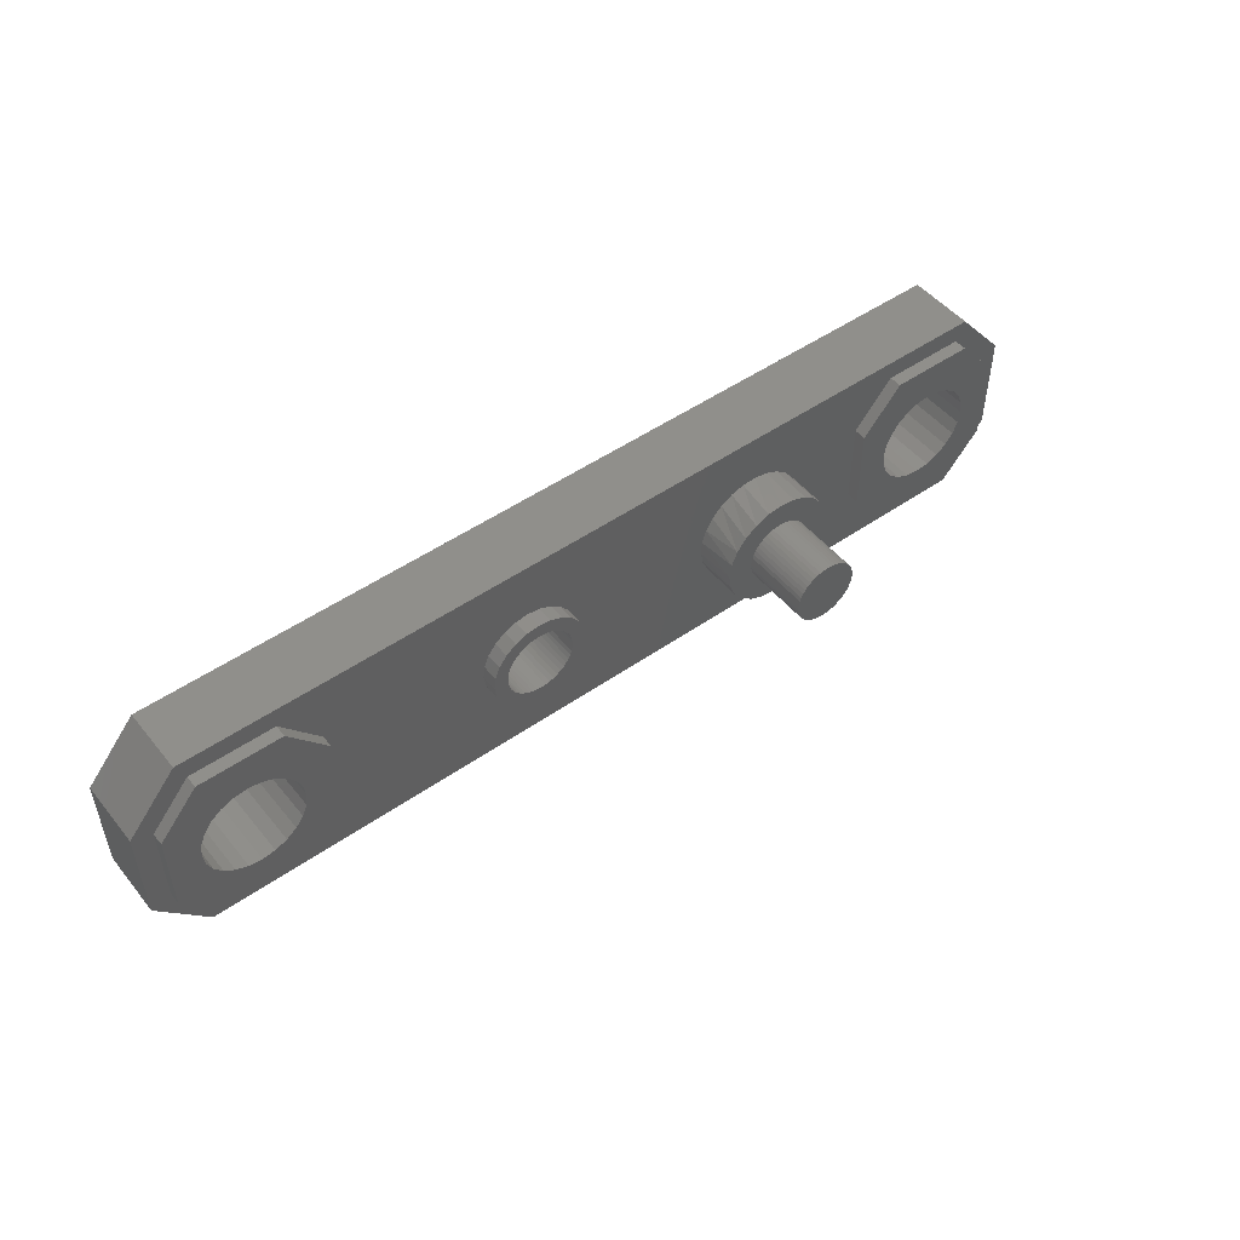
<metadata>
{"format":"stl","ext":"stl","renderer":"f3d","projection":"perspective","resolution":1024,"background":"white","views":[{"elev":49.7,"azim":-37.6,"up":"+Y"}]}
</metadata>
<code>
# stl→obj: 435 verts, 878 faces
v 22.38 19.78 8
v 20.3 20.1 13
v 22.11 19.86 13
v -50.68 16.15 3.102e-14
v -51.29 14.68 9.5
v -51.29 14.68 3.102e-14
v -50.68 16.15 9.5
v -51.5 13.1 9.5
v -51.5 13.1 3.102e-14
v -51.29 11.52 9.5
v -51.29 11.52 3.102e-14
v -49.71 17.41 3.102e-14
v -48.45 18.38 9.5
v -49.71 17.41 9.5
v -48.45 18.38 3.102e-14
v -50.68 10.05 9.5
v -50.68 10.05 3.102e-14
v -49.71 8.787 9.5
v -49.71 8.787 3.102e-14
v -48.45 7.817 3.102e-14
v -48.45 7.817 9.5
v -46.98 7.208 3.102e-14
v -46.98 7.208 9.5
v -45.4 7 3.102e-14
v -45.4 7 9.5
v -43.82 7.208 3.102e-14
v -43.82 7.208 9.5
v -42.35 7.817 3.102e-14
v -42.35 7.817 9.5
v -41.09 8.787 9.5
v -41.09 8.787 3.102e-14
v -40.12 10.05 9.5
v -40.12 10.05 3.102e-14
v -39.51 11.52 9.5
v -39.51 11.52 3.102e-14
v -39.3 13.1 9.5
v -39.3 13.1 3.102e-14
v -39.51 14.68 9.5
v -39.51 14.68 3.102e-14
v -40.12 16.15 9.5
v -40.12 16.15 3.102e-14
v -41.09 17.41 9.5
v -41.09 17.41 3.102e-14
v -42.35 18.38 3.102e-14
v -42.35 18.38 9.5
v -43.82 18.99 3.102e-14
v -43.82 18.99 9.5
v -45.4 19.2 9.5
v -45.4 19.2 3.102e-14
v -46.98 18.99 3.102e-14
v -46.98 18.99 9.5
v 45.4 19.2 9.5
v 46.98 18.99 5.922e-14
v 46.98 18.99 9.5
v 45.4 19.2 5.922e-14
v 39.51 14.68 5.922e-14
v 39.3 13.1 9.5
v 39.3 13.1 5.922e-14
v 39.51 14.68 9.5
v 42.35 18.38 5.922e-14
v 43.82 18.99 9.5
v 42.35 18.38 9.5
v 43.82 18.99 5.922e-14
v 39.51 11.52 9.5
v 39.51 11.52 5.922e-14
v 41.09 17.41 5.922e-14
v 40.12 16.15 9.5
v 40.12 16.15 5.922e-14
v 41.09 17.41 9.5
v 40.12 10.05 9.5
v 40.12 10.05 5.922e-14
v 41.09 8.787 9.5
v 41.09 8.787 5.922e-14
v 42.35 7.817 5.922e-14
v 42.35 7.817 9.5
v 45.4 7 5.922e-14
v 43.82 7.208 9.5
v 45.4 7 9.5
v 43.82 7.208 5.922e-14
v 46.98 7.208 5.922e-14
v 46.98 7.208 9.5
v 48.45 7.817 5.922e-14
v 48.45 7.817 9.5
v 49.71 8.787 5.922e-14
v 49.71 8.787 9.5
v 51.29 11.52 9.5
v 50.68 10.05 5.922e-14
v 50.68 10.05 9.5
v 51.29 11.52 5.922e-14
v 51.5 13.1 9.5
v 51.5 13.1 5.922e-14
v 51.29 14.68 9.5
v 51.29 14.68 5.922e-14
v 50.68 16.15 9.5
v 50.68 16.15 5.922e-14
v 49.71 17.41 9.5
v 49.71 17.41 5.922e-14
v 48.45 18.38 5.922e-14
v 48.45 18.38 9.5
v 13.54 14.91 13
v 13.41 14.36 8
v 13.3 13.1 13
v 14.79 17.42 8
v 13.92 15.97 8
v 14.24 16.6 13
v 15.98 18.61 8
v 15.35 18.05 13
v 16.53 14.11 21
v 16.43 13.61 13
v 16.43 13.61 21
v 16.53 14.11 13
v -16.1 14.65 10
v -16.3 13.1 8
v -16.3 13.1 10
v -16.1 14.65 8
v 16.53 12.09 21
v 16.7 11.61 13
v 16.7 11.61 21
v 16.53 12.09 13
v -16.1 11.55 10
v -15.5 10.1 8
v -15.5 10.1 10
v -16.1 11.55 8
v 16.4 13.1 21
v 16.43 12.59 13
v 16.43 12.59 21
v 16.4 13.1 13
v 16.92 15.05 21
v 16.7 14.59 13
v 16.7 14.59 21
v 16.92 15.05 13
v 17.93 16.19 13
v 17.54 15.86 21
v 17.93 16.19 21
v 17.54 15.86 13
v 17.93 10.01 13
v 18.35 9.723 21
v 17.93 10.01 21
v 18.35 9.723 13
v -14.54 8.857 8
v -14.54 8.857 10
v -4.504 11.55 8
v -5.104 10.1 10
v -5.104 10.1 8
v -4.504 11.55 10
v -13.3 18.3 8
v -14.54 17.34 10
v -13.3 18.3 10
v -14.54 17.34 8
v 18.81 16.7 13
v 18.35 16.48 21
v 18.81 16.7 21
v 18.35 16.48 13
v -4.3 13.1 8
v -4.3 13.1 10
v 17.54 10.34 13
v 17.54 10.34 21
v 19.29 16.87 13
v 19.29 16.87 21
v -12.42 9.419 2.82e-14
v -12.89 9.728 10
v -12.42 9.419 10
v -12.89 9.728 2.82e-14
v 20.3 17 13
v 19.79 16.97 21
v 20.3 17 21
v 19.79 16.97 13
v -11.93 9.174 2.82e-14
v -11.93 9.174 10
v -11.4 8.995 2.82e-14
v -11.4 8.995 10
v 22.25 16.48 13
v 21.79 16.7 21
v 22.25 16.48 21
v 21.79 16.7 13
v -10.85 8.886 10
v -10.85 8.886 2.82e-14
v -10.3 8.85 2.82e-14
v -10.3 8.85 10
v -9.745 8.886 3.384e-14
v -9.745 8.886 10
v -9.2 8.995 3.384e-14
v -9.2 8.995 10
v -8.674 9.174 3.384e-14
v -8.674 9.174 10
v -8.175 9.419 3.384e-14
v -8.175 9.419 10
v -7.713 9.728 3.384e-14
v -7.713 9.728 10
v -7.295 10.09 3.384e-14
v -7.295 10.09 10
v 20.72 20.09 8
v 26.98 15.18 8
v 26.36 16.6 13
v 27.06 14.91 13
v 26.29 16.72 8
v -6.928 10.51 10
v -6.928 10.51 3.384e-14
v -6.619 10.97 10
v -6.619 10.97 3.384e-14
v 25.25 18.05 13
v 25.25 18.05 8
v -6.374 11.47 10
v -6.374 11.47 3.384e-14
v -6.195 12 10
v -6.195 12 3.384e-14
v 23.8 19.16 13
v 23.92 19.09 8
v -6.086 12.55 10
v -6.086 12.55 3.384e-14
v -6.05 13.1 10
v -6.05 13.1 3.384e-14
v -11.85 18.9 8
v -11.85 18.9 10
v -10.3 19.1 10
v -10.3 19.1 8
v -8.747 18.9 8
v -8.747 18.9 10
v 24.17 13.61 21
v 24.17 12.59 21
v 24.2 13.1 21
v 24.07 14.11 21
v 24.07 12.09 21
v 23.9 14.59 21
v 23.9 11.61 21
v 23.68 15.05 21
v 23.68 11.15 21
v 23.39 15.47 21
v 23.39 10.73 21
v 23.06 15.86 21
v 23.06 10.34 21
v 22.67 16.19 21
v 22.67 10.01 21
v 22.25 9.723 21
v 21.79 9.497 21
v 21.31 16.87 21
v 21.31 9.333 21
v 20.81 16.97 21
v 20.81 9.233 21
v 20.3 9.2 21
v 19.79 9.233 21
v 19.29 9.333 21
v 18.81 9.497 21
v 17.21 15.47 21
v 17.21 10.73 21
v 16.92 11.15 21
v -7.3 18.3 8
v -7.3 18.3 10
v -6.057 17.34 8
v -6.057 17.34 10
v 23.9 14.59 13
v 24.07 14.11 13
v -5.104 16.1 10
v -5.104 16.1 8
v 24.17 13.61 13
v -4.504 14.65 10
v -4.504 14.65 8
v 17.21 10.73 13
v -11.85 7.304 8
v -10.3 7.1 10
v -11.85 7.304 10
v -10.3 7.1 8
v -11.08 7.202 8
v -8.747 7.304 10
v -8.747 7.304 8
v -15.5 16.1 10
v -15.5 16.1 8
v 18.81 9.497 13
v 17.21 15.47 13
v -7.3 7.904 10
v -7.3 7.904 8
v 17.43 19.48 8
v 16.8 19.16 13
v 19.04 19.99 8
v -6.057 8.857 10
v -6.057 8.857 8
v 23.06 15.86 13
v 23.39 15.47 13
v 21.31 16.87 13
v 20.81 16.97 13
v 16.92 11.15 13
v 18.49 19.86 13
v 13.54 11.29 13
v 13.62 11.02 8
v 14.24 9.6 13
v 13.31 12.68 8
v 15.35 8.15 8
v 15.35 8.15 13
v 14.31 9.479 8
v 18.22 6.417 8
v 16.8 7.038 13
v 16.68 7.11 8
v 19.88 6.113 8
v 18.49 6.339 13
v 21.56 6.215 8
v 20.3 6.1 13
v 23.17 6.717 8
v 22.11 6.339 13
v 24.62 7.59 8
v 23.8 7.038 13
v 25.81 8.783 8
v 25.25 8.15 13
v 26.36 9.6 13
v 26.68 10.23 8
v 27.06 11.29 13
v 27.19 11.84 8
v 27.3 13.1 13
v 27.29 13.52 8
v -13.31 10.09 10
v -13.31 10.09 2.82e-14
v -6.086 13.65 10
v -6.195 14.2 10
v -6.374 14.73 10
v -6.619 15.22 10
v -6.928 15.69 10
v -7.295 16.11 10
v -7.713 16.47 10
v -8.175 16.78 10
v -8.674 17.03 10
v -9.2 17.21 10
v -9.745 17.31 10
v -10.3 17.35 10
v -10.85 17.31 10
v -11.4 17.21 10
v -11.93 17.03 10
v -12.42 16.78 10
v -12.89 16.47 10
v -13.31 16.11 10
v -13.67 15.69 10
v -13.98 15.22 10
v -14.23 14.73 10
v -14.41 14.2 10
v -14.51 13.65 10
v -14.55 13.1 10
v -13.3 7.904 10
v -13.67 10.51 10
v -13.98 10.97 10
v -14.23 11.47 10
v -14.41 12 10
v -14.51 12.55 10
v -13.67 10.51 2.82e-14
v -13.98 10.97 2.82e-14
v -14.23 11.47 2.82e-14
v -14.41 12 2.82e-14
v -14.51 12.55 2.82e-14
v -14.55 13.1 2.82e-14
v -14.51 13.65 2.82e-14
v 24.2 13.1 13
v 23.68 15.05 13
v 22.67 16.19 13
v 24.17 12.59 13
v 24.07 12.09 13
v 23.9 11.61 13
v 23.68 11.15 13
v 23.39 10.73 13
v 23.06 10.34 13
v 22.67 10.01 13
v 22.25 9.723 13
v 21.79 9.497 13
v 21.31 9.333 13
v 20.81 9.233 13
v 20.3 9.2 13
v 19.79 9.233 13
v 19.29 9.333 13
v -14.41 14.2 2.82e-14
v -14.23 14.73 2.82e-14
v -13.98 15.22 2.82e-14
v -13.67 15.69 2.82e-14
v -13.31 16.11 2.82e-14
v -12.89 16.47 2.82e-14
v -12.42 16.78 2.82e-14
v -11.93 17.03 2.82e-14
v -11.4 17.21 2.82e-14
v -10.85 17.31 2.82e-14
v -10.3 17.35 2.82e-14
v -9.745 17.31 3.384e-14
v -9.2 17.21 3.384e-14
v -8.674 17.03 3.384e-14
v -8.175 16.78 3.384e-14
v -7.713 16.47 3.384e-14
v -7.295 16.11 3.384e-14
v -6.928 15.69 3.384e-14
v -6.619 15.22 3.384e-14
v -6.374 14.73 3.384e-14
v -6.195 14.2 3.384e-14
v -13.3 7.904 8
v -6.086 13.65 3.384e-14
v 57.5 19.2 8
v 55.1 18.31 8
v 57.5 7 8
v 51.5 26.2 8
v 50.4 23.8 8
v -51.5 26.2 8
v 40.4 23.8 8
v 35.7 18.31 8
v 35.7 7.888 8
v -40.4 23.8 8
v -35.7 18.31 8
v -50.4 23.8 8
v -55.1 18.31 8
v -57.5 19.2 8
v -55.1 7.888 8
v 55.1 7.888 8
v 51.5 0 8
v 50.4 2.4 8
v -51.5 0 8
v 40.4 2.4 8
v -40.4 2.4 8
v -35.7 7.888 8
v -50.4 2.4 8
v -57.5 7 8
v -57.5 7 2.82e-15
v -57.5 19.2 2.538e-14
v 57.5 19.2 -5.358e-14
v 57.5 7 -3.102e-14
v -51.5 26.2 3.102e-14
v 51.5 26.2 -3.102e-14
v -51.5 0 8.46e-15
v 51.5 0 -8.46e-15
v -40.4 23.8 9.5
v -35.7 7.888 9.5
v -35.7 18.31 9.5
v -50.4 23.8 9.5
v -55.1 18.31 9.5
v -40.4 2.4 9.5
v -50.4 2.4 9.5
v -55.1 7.888 9.5
v 40.4 2.4 9.5
v 50.4 2.4 9.5
v 50.4 23.8 9.5
v 55.1 7.888 9.5
v 55.1 18.31 9.5
v 40.4 23.8 9.5
v 35.7 18.31 9.5
v 35.7 7.888 9.5
f 1 2 3
f 4 5 6
f 5 4 7
f 6 8 9
f 8 6 5
f 9 10 11
f 10 9 8
f 12 13 14
f 13 12 15
f 12 7 4
f 7 12 14
f 11 16 17
f 16 11 10
f 17 18 19
f 18 17 16
f 20 18 21
f 18 20 19
f 22 21 23
f 21 22 20
f 24 23 25
f 23 24 22
f 26 25 27
f 25 26 24
f 28 27 29
f 27 28 26
f 30 28 29
f 28 30 31
f 32 31 30
f 31 32 33
f 34 33 32
f 33 34 35
f 36 35 34
f 35 36 37
f 38 37 36
f 37 38 39
f 40 39 38
f 39 40 41
f 42 41 40
f 41 42 43
f 44 42 45
f 42 44 43
f 46 45 47
f 45 46 44
f 48 46 47
f 46 48 49
f 50 48 51
f 48 50 49
f 15 51 13
f 51 15 50
f 52 53 54
f 53 52 55
f 56 57 58
f 57 56 59
f 60 61 62
f 61 60 63
f 58 64 65
f 64 58 57
f 66 67 68
f 67 66 69
f 65 70 71
f 70 65 64
f 71 72 73
f 72 71 70
f 74 72 75
f 72 74 73
f 76 77 78
f 77 76 79
f 79 75 77
f 75 79 74
f 80 78 81
f 78 80 76
f 82 81 83
f 81 82 80
f 84 83 85
f 83 84 82
f 86 87 88
f 87 86 89
f 90 89 86
f 89 90 91
f 92 91 90
f 91 92 93
f 94 93 92
f 93 94 95
f 96 95 94
f 95 96 97
f 98 96 99
f 96 98 97
f 53 99 54
f 99 53 98
f 88 84 85
f 84 88 87
f 100 101 102
f 103 104 105
f 105 104 100
f 106 105 107
f 108 109 110
f 109 108 111
f 112 113 114
f 113 112 115
f 116 117 118
f 117 116 119
f 120 121 122
f 121 120 123
f 124 125 126
f 125 124 127
f 114 123 120
f 123 114 113
f 128 129 130
f 129 128 131
f 132 133 134
f 133 132 135
f 136 137 138
f 137 136 139
f 122 140 141
f 140 122 121
f 142 143 144
f 143 142 145
f 146 147 148
f 147 146 149
f 150 151 152
f 151 150 153
f 154 145 142
f 145 154 155
f 156 138 157
f 138 156 136
f 158 152 159
f 152 158 150
f 160 161 162
f 161 160 163
f 164 165 166
f 165 164 167
f 168 162 169
f 162 168 160
f 170 169 171
f 169 170 168
f 172 173 174
f 173 172 175
f 176 170 171
f 170 176 177
f 178 176 179
f 176 178 177
f 180 179 181
f 179 180 178
f 182 181 183
f 181 182 180
f 184 183 185
f 183 184 182
f 186 185 187
f 185 186 184
f 188 187 189
f 187 188 186
f 190 189 191
f 189 190 188
f 192 2 1
f 193 194 195
f 194 193 196
f 197 190 191
f 190 197 198
f 199 198 197
f 198 199 200
f 196 201 194
f 201 196 202
f 203 200 199
f 200 203 204
f 205 204 203
f 204 205 206
f 202 207 201
f 207 202 208
f 209 206 205
f 206 209 210
f 211 210 209
f 210 211 212
f 213 148 214
f 148 213 146
f 215 213 214
f 213 215 216
f 217 215 218
f 215 217 216
f 219 220 221
f 220 219 222
f 220 222 223
f 223 222 224
f 223 224 225
f 225 224 226
f 225 226 227
f 227 226 228
f 227 228 229
f 229 228 230
f 229 230 231
f 231 230 232
f 231 232 233
f 233 232 174
f 233 174 234
f 234 174 173
f 234 173 235
f 235 173 236
f 235 236 237
f 237 236 238
f 237 238 239
f 239 238 166
f 239 166 240
f 240 166 165
f 240 165 241
f 241 165 159
f 241 159 242
f 242 159 152
f 242 152 243
f 243 152 151
f 243 151 137
f 137 151 134
f 137 134 138
f 138 134 133
f 138 133 157
f 157 133 244
f 157 244 245
f 245 244 128
f 245 128 246
f 246 128 130
f 246 130 118
f 118 130 108
f 118 108 116
f 116 108 110
f 116 110 126
f 126 110 124
f 247 218 248
f 218 247 217
f 249 248 250
f 248 249 247
f 251 222 252
f 222 251 224
f 249 253 254
f 253 249 250
f 252 219 255
f 219 252 222
f 254 256 257
f 256 254 253
f 126 119 116
f 119 126 125
f 257 155 154
f 155 257 256
f 245 156 157
f 156 245 258
f 110 127 124
f 127 110 109
f 259 260 261
f 260 259 262
f 262 259 263
f 262 264 260
f 264 262 265
f 266 115 112
f 115 266 267
f 139 243 137
f 243 139 268
f 244 131 128
f 131 244 269
f 265 270 264
f 270 265 271
f 272 273 274
f 133 269 244
f 269 133 135
f 271 275 270
f 275 271 276
f 167 159 165
f 159 167 158
f 277 228 278
f 228 277 230
f 175 236 173
f 236 175 279
f 280 166 238
f 166 280 164
f 246 258 245
f 258 246 281
f 144 275 276
f 275 144 143
f 274 273 282
f 104 101 100
f 283 284 285
f 286 284 283
f 101 286 102
f 285 287 288
f 106 107 272
f 285 289 287
f 284 289 285
f 290 291 292
f 292 291 287
f 102 286 283
f 287 291 288
f 293 294 290
f 290 294 291
f 295 296 293
f 293 296 294
f 297 298 295
f 295 298 296
f 299 300 297
f 297 300 298
f 301 302 299
f 299 302 300
f 303 302 301
f 304 303 301
f 305 303 304
f 306 305 304
f 307 305 306
f 308 307 306
f 195 307 308
f 193 195 308
f 103 105 106
f 153 134 151
f 134 153 132
f 163 309 161
f 309 163 310
f 256 145 155
f 145 256 253
f 145 253 143
f 143 253 250
f 143 250 211
f 211 250 311
f 311 250 312
f 312 250 248
f 312 248 313
f 313 248 314
f 314 248 315
f 315 248 316
f 316 248 317
f 317 248 218
f 317 218 318
f 318 218 319
f 319 218 320
f 320 218 215
f 320 215 321
f 321 215 322
f 322 215 214
f 322 214 323
f 323 214 324
f 324 214 325
f 325 214 148
f 325 148 326
f 326 148 327
f 327 148 328
f 328 148 147
f 328 147 329
f 329 147 330
f 330 147 331
f 331 147 332
f 332 147 333
f 333 147 334
f 334 147 266
f 211 275 143
f 275 211 209
f 275 209 205
f 275 205 270
f 270 205 203
f 270 203 199
f 270 199 197
f 270 197 191
f 270 191 189
f 270 189 264
f 264 189 187
f 264 187 185
f 264 185 183
f 264 183 260
f 260 183 181
f 260 181 179
f 260 179 176
f 260 176 261
f 261 176 171
f 261 171 169
f 261 169 335
f 335 169 162
f 335 162 161
f 335 161 309
f 335 309 141
f 141 309 336
f 141 336 337
f 141 337 338
f 141 338 339
f 141 339 340
f 141 340 334
f 141 334 122
f 122 334 266
f 122 266 112
f 122 112 120
f 120 112 114
f 341 309 310
f 309 341 336
f 342 336 341
f 336 342 337
f 236 280 238
f 280 236 279
f 343 337 342
f 337 343 338
f 344 338 343
f 338 344 339
f 130 111 108
f 111 130 129
f 345 339 344
f 339 345 340
f 207 1 3
f 1 207 208
f 147 267 266
f 267 147 149
f 346 340 345
f 340 346 334
f 347 334 346
f 334 347 333
f 195 305 307
f 305 195 194
f 305 194 303
f 303 194 201
f 303 201 302
f 302 201 207
f 302 207 255
f 302 255 348
f 255 207 252
f 252 207 251
f 251 207 349
f 349 207 3
f 349 3 278
f 278 3 277
f 277 3 350
f 350 3 172
f 172 3 175
f 175 3 2
f 175 2 279
f 279 2 280
f 280 2 164
f 164 2 282
f 164 282 167
f 167 282 158
f 158 282 150
f 150 282 153
f 153 282 273
f 153 273 132
f 132 273 135
f 135 273 269
f 269 273 131
f 131 273 129
f 129 273 107
f 129 107 111
f 111 107 109
f 109 107 127
f 302 351 300
f 351 302 348
f 300 351 352
f 300 352 353
f 300 353 354
f 300 354 298
f 298 354 355
f 298 355 356
f 298 356 357
f 298 357 358
f 298 358 359
f 298 359 296
f 296 359 360
f 296 360 361
f 296 361 362
f 296 362 363
f 296 363 294
f 294 363 364
f 294 364 268
f 294 268 139
f 294 139 291
f 291 139 136
f 291 136 156
f 291 156 258
f 291 258 281
f 291 281 117
f 291 117 288
f 288 117 119
f 288 119 125
f 288 125 127
f 288 127 107
f 288 107 105
f 288 105 285
f 285 105 100
f 285 100 283
f 283 100 102
f 365 333 347
f 333 365 332
f 366 332 365
f 332 366 331
f 367 331 366
f 331 367 330
f 368 330 367
f 330 368 329
f 255 221 348
f 221 255 219
f 369 329 368
f 329 369 328
f 348 220 351
f 220 348 221
f 351 223 352
f 223 351 220
f 369 327 328
f 327 369 370
f 370 326 327
f 326 370 371
f 371 325 326
f 325 371 372
f 352 225 353
f 225 352 223
f 372 324 325
f 324 372 373
f 373 323 324
f 323 373 374
f 374 322 323
f 322 374 375
f 375 321 322
f 321 375 376
f 268 242 243
f 242 268 364
f 376 320 321
f 320 376 377
f 272 107 273
f 377 319 320
f 319 377 378
f 353 227 354
f 227 353 225
f 378 318 319
f 318 378 379
f 379 317 318
f 317 379 380
f 354 229 355
f 229 354 227
f 359 234 235
f 234 359 358
f 355 231 356
f 231 355 229
f 380 316 317
f 316 380 381
f 357 231 233
f 231 357 356
f 316 382 315
f 382 316 381
f 358 233 234
f 233 358 357
f 278 226 349
f 226 278 228
f 360 235 237
f 235 360 359
f 349 224 251
f 224 349 226
f 315 383 314
f 383 315 382
f 314 384 313
f 384 314 383
f 313 385 312
f 385 313 384
f 140 335 141
f 335 140 386
f 312 387 311
f 387 312 385
f 311 212 211
f 212 311 387
f 361 237 239
f 237 361 360
f 362 239 240
f 239 362 361
f 277 232 230
f 232 277 350
f 363 240 241
f 240 363 362
f 364 241 242
f 241 364 363
f 232 172 174
f 172 232 350
f 386 261 335
f 261 386 259
f 118 281 246
f 281 118 117
f 192 282 2
f 388 389 390
f 389 388 391
f 389 391 392
f 392 391 393
f 392 393 394
f 394 393 192
f 394 192 395
f 395 192 1
f 395 1 208
f 395 208 202
f 395 202 396
f 396 202 196
f 396 196 193
f 396 193 308
f 192 393 274
f 274 393 272
f 272 393 106
f 106 393 103
f 103 393 104
f 104 393 217
f 104 217 101
f 101 217 286
f 286 217 247
f 286 247 249
f 286 249 254
f 286 254 257
f 286 257 154
f 217 393 216
f 216 393 213
f 213 393 146
f 146 393 397
f 146 397 149
f 149 397 267
f 267 397 115
f 115 397 113
f 113 397 398
f 397 393 399
f 399 393 400
f 400 393 401
f 400 401 402
f 390 403 404
f 403 390 389
f 404 403 405
f 404 405 406
f 406 405 407
f 406 407 295
f 295 407 396
f 295 396 297
f 297 396 299
f 299 396 301
f 301 396 304
f 304 396 306
f 306 396 308
f 406 295 293
f 406 293 290
f 406 290 292
f 406 292 287
f 406 287 289
f 406 289 284
f 406 284 265
f 265 284 286
f 265 286 271
f 271 286 276
f 276 286 144
f 144 286 142
f 142 286 154
f 406 265 262
f 406 262 263
f 406 263 259
f 406 259 386
f 406 386 408
f 408 386 140
f 408 140 121
f 408 121 123
f 408 123 113
f 408 113 409
f 409 113 398
f 406 408 410
f 406 410 402
f 406 402 411
f 411 402 401
f 401 412 411
f 412 401 413
f 274 282 192
f 66 62 69
f 62 66 60
f 68 59 56
f 59 68 67
f 63 52 61
f 52 63 55
f 414 390 415
f 390 414 388
f 393 413 401
f 413 393 416
f 391 416 393
f 416 391 417
f 418 404 406
f 404 418 419
f 411 418 406
f 418 411 412
f 419 414 415
f 414 419 91
f 91 419 89
f 89 419 87
f 87 419 84
f 84 419 82
f 82 419 80
f 80 419 76
f 76 419 418
f 76 418 79
f 79 418 74
f 74 418 73
f 73 418 71
f 71 418 65
f 65 418 58
f 58 418 182
f 58 182 184
f 58 184 186
f 58 186 188
f 58 188 190
f 58 190 198
f 58 198 200
f 58 200 204
f 58 204 206
f 58 206 210
f 58 210 212
f 182 418 180
f 180 418 178
f 178 418 177
f 177 418 170
f 170 418 168
f 168 418 160
f 160 418 163
f 163 418 310
f 310 418 341
f 341 418 342
f 342 418 343
f 343 418 344
f 344 418 345
f 345 418 346
f 346 418 31
f 346 31 33
f 346 33 35
f 346 35 37
f 31 418 28
f 28 418 26
f 26 418 24
f 24 418 22
f 22 418 20
f 20 418 19
f 19 418 17
f 17 418 11
f 11 418 9
f 9 418 412
f 91 417 414
f 417 91 93
f 417 93 95
f 417 95 97
f 417 97 98
f 417 98 53
f 417 53 55
f 417 55 416
f 416 55 63
f 416 63 60
f 416 60 66
f 416 66 68
f 416 68 56
f 416 56 58
f 416 58 377
f 377 58 378
f 378 58 379
f 379 58 380
f 380 58 381
f 381 58 382
f 382 58 383
f 383 58 384
f 384 58 385
f 385 58 387
f 387 58 212
f 416 377 376
f 416 376 375
f 416 375 374
f 416 374 373
f 416 373 372
f 416 372 371
f 416 371 370
f 416 370 369
f 416 369 368
f 416 368 367
f 416 367 366
f 416 366 365
f 416 365 347
f 416 347 346
f 416 346 43
f 43 346 41
f 41 346 39
f 39 346 37
f 416 43 44
f 416 44 46
f 416 46 49
f 416 49 50
f 416 50 15
f 416 15 12
f 416 12 4
f 416 4 6
f 416 6 9
f 416 9 413
f 413 9 412
f 415 404 419
f 404 415 390
f 417 388 414
f 388 417 391
f 420 421 422
f 421 420 36
f 36 420 38
f 38 420 40
f 40 420 42
f 42 420 45
f 45 420 423
f 45 423 47
f 47 423 48
f 48 423 51
f 51 423 13
f 13 423 14
f 14 423 7
f 7 423 424
f 7 424 5
f 5 424 8
f 36 425 421
f 425 36 34
f 425 34 32
f 425 32 30
f 425 30 29
f 425 29 426
f 426 29 27
f 426 27 25
f 426 25 23
f 426 23 21
f 426 21 18
f 426 18 16
f 426 16 427
f 427 16 10
f 427 10 8
f 427 8 424
f 428 405 429
f 405 428 407
f 424 402 427
f 402 424 400
f 423 400 424
f 400 423 399
f 430 431 432
f 431 430 90
f 90 430 92
f 92 430 94
f 94 430 96
f 96 430 99
f 99 430 433
f 99 433 54
f 54 433 52
f 52 433 61
f 61 433 62
f 62 433 69
f 69 433 67
f 67 433 434
f 67 434 59
f 59 434 57
f 90 429 431
f 429 90 86
f 429 86 88
f 429 88 85
f 429 85 83
f 429 83 428
f 428 83 81
f 428 81 78
f 428 78 77
f 428 77 75
f 428 75 72
f 428 72 70
f 428 70 435
f 435 70 64
f 435 64 57
f 435 57 434
f 427 410 426
f 410 427 402
f 409 425 408
f 425 409 421
f 410 425 426
f 425 410 408
f 403 429 405
f 429 403 431
f 398 421 409
f 421 398 422
f 397 422 398
f 422 397 420
f 420 399 423
f 399 420 397
f 389 431 403
f 431 389 432
f 392 432 389
f 432 392 430
f 392 433 430
f 433 392 394
f 433 395 434
f 395 433 394
f 434 396 435
f 396 434 395
f 435 407 428
f 407 435 396

</code>
